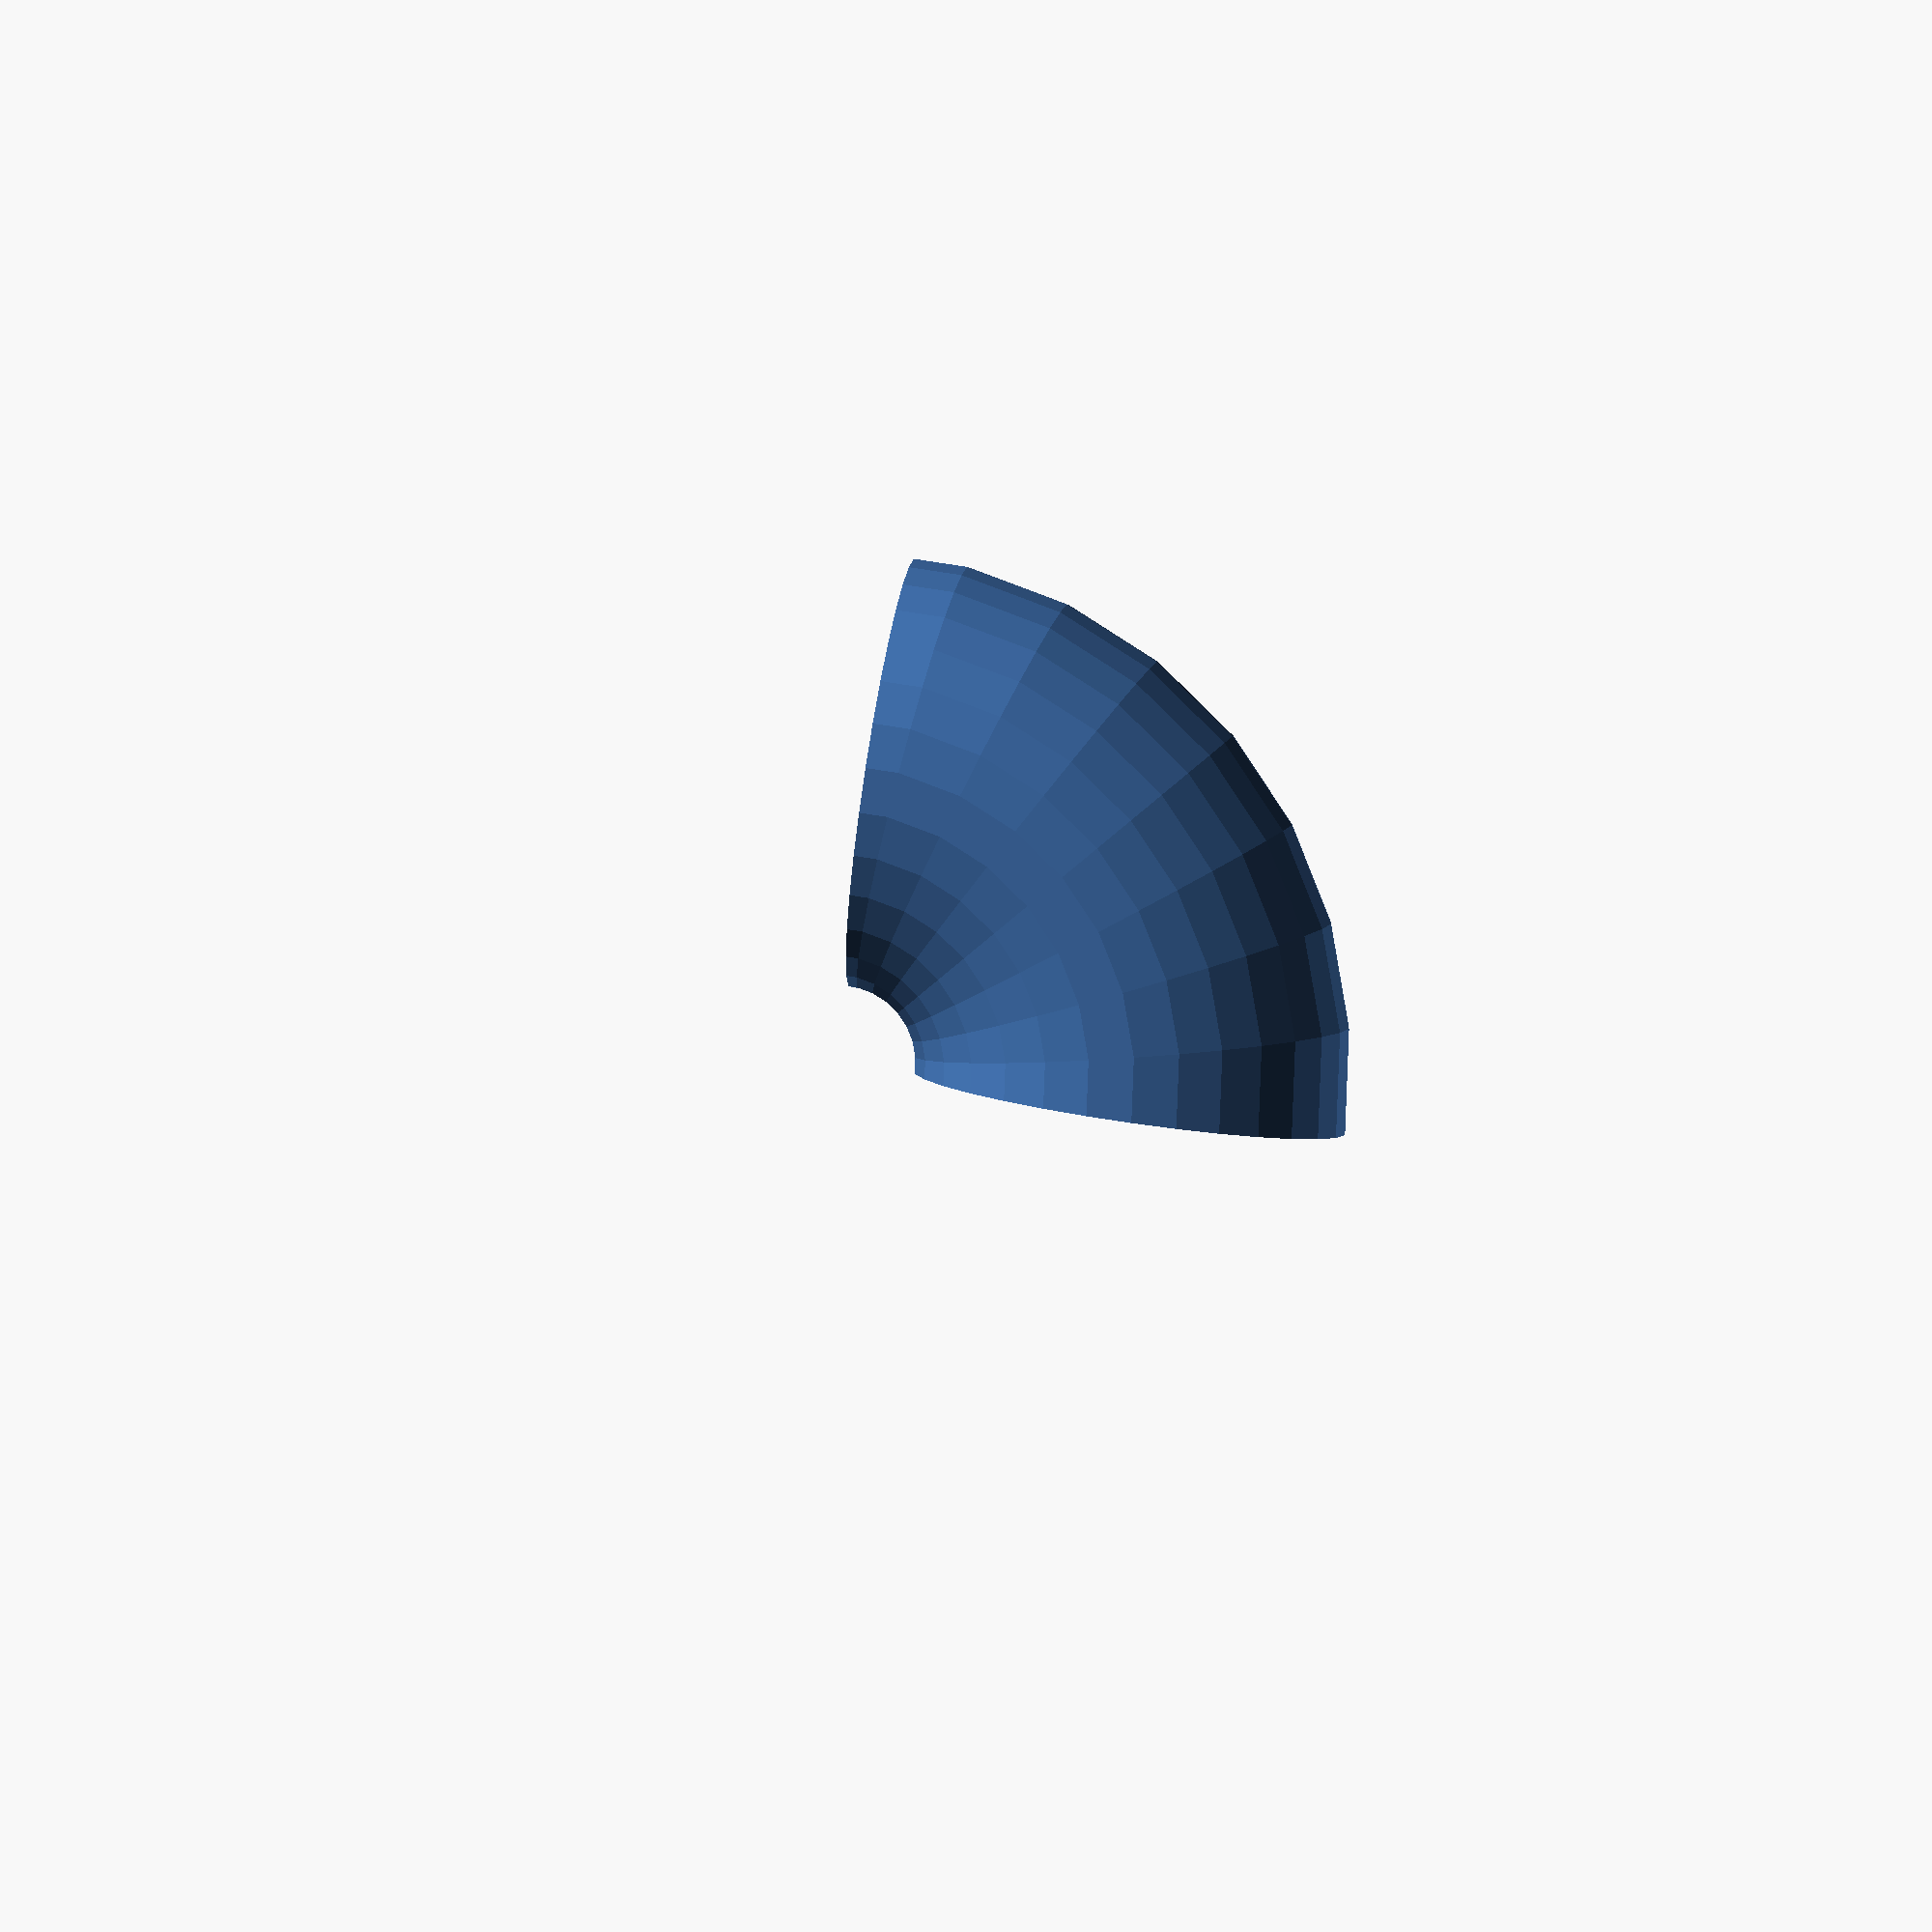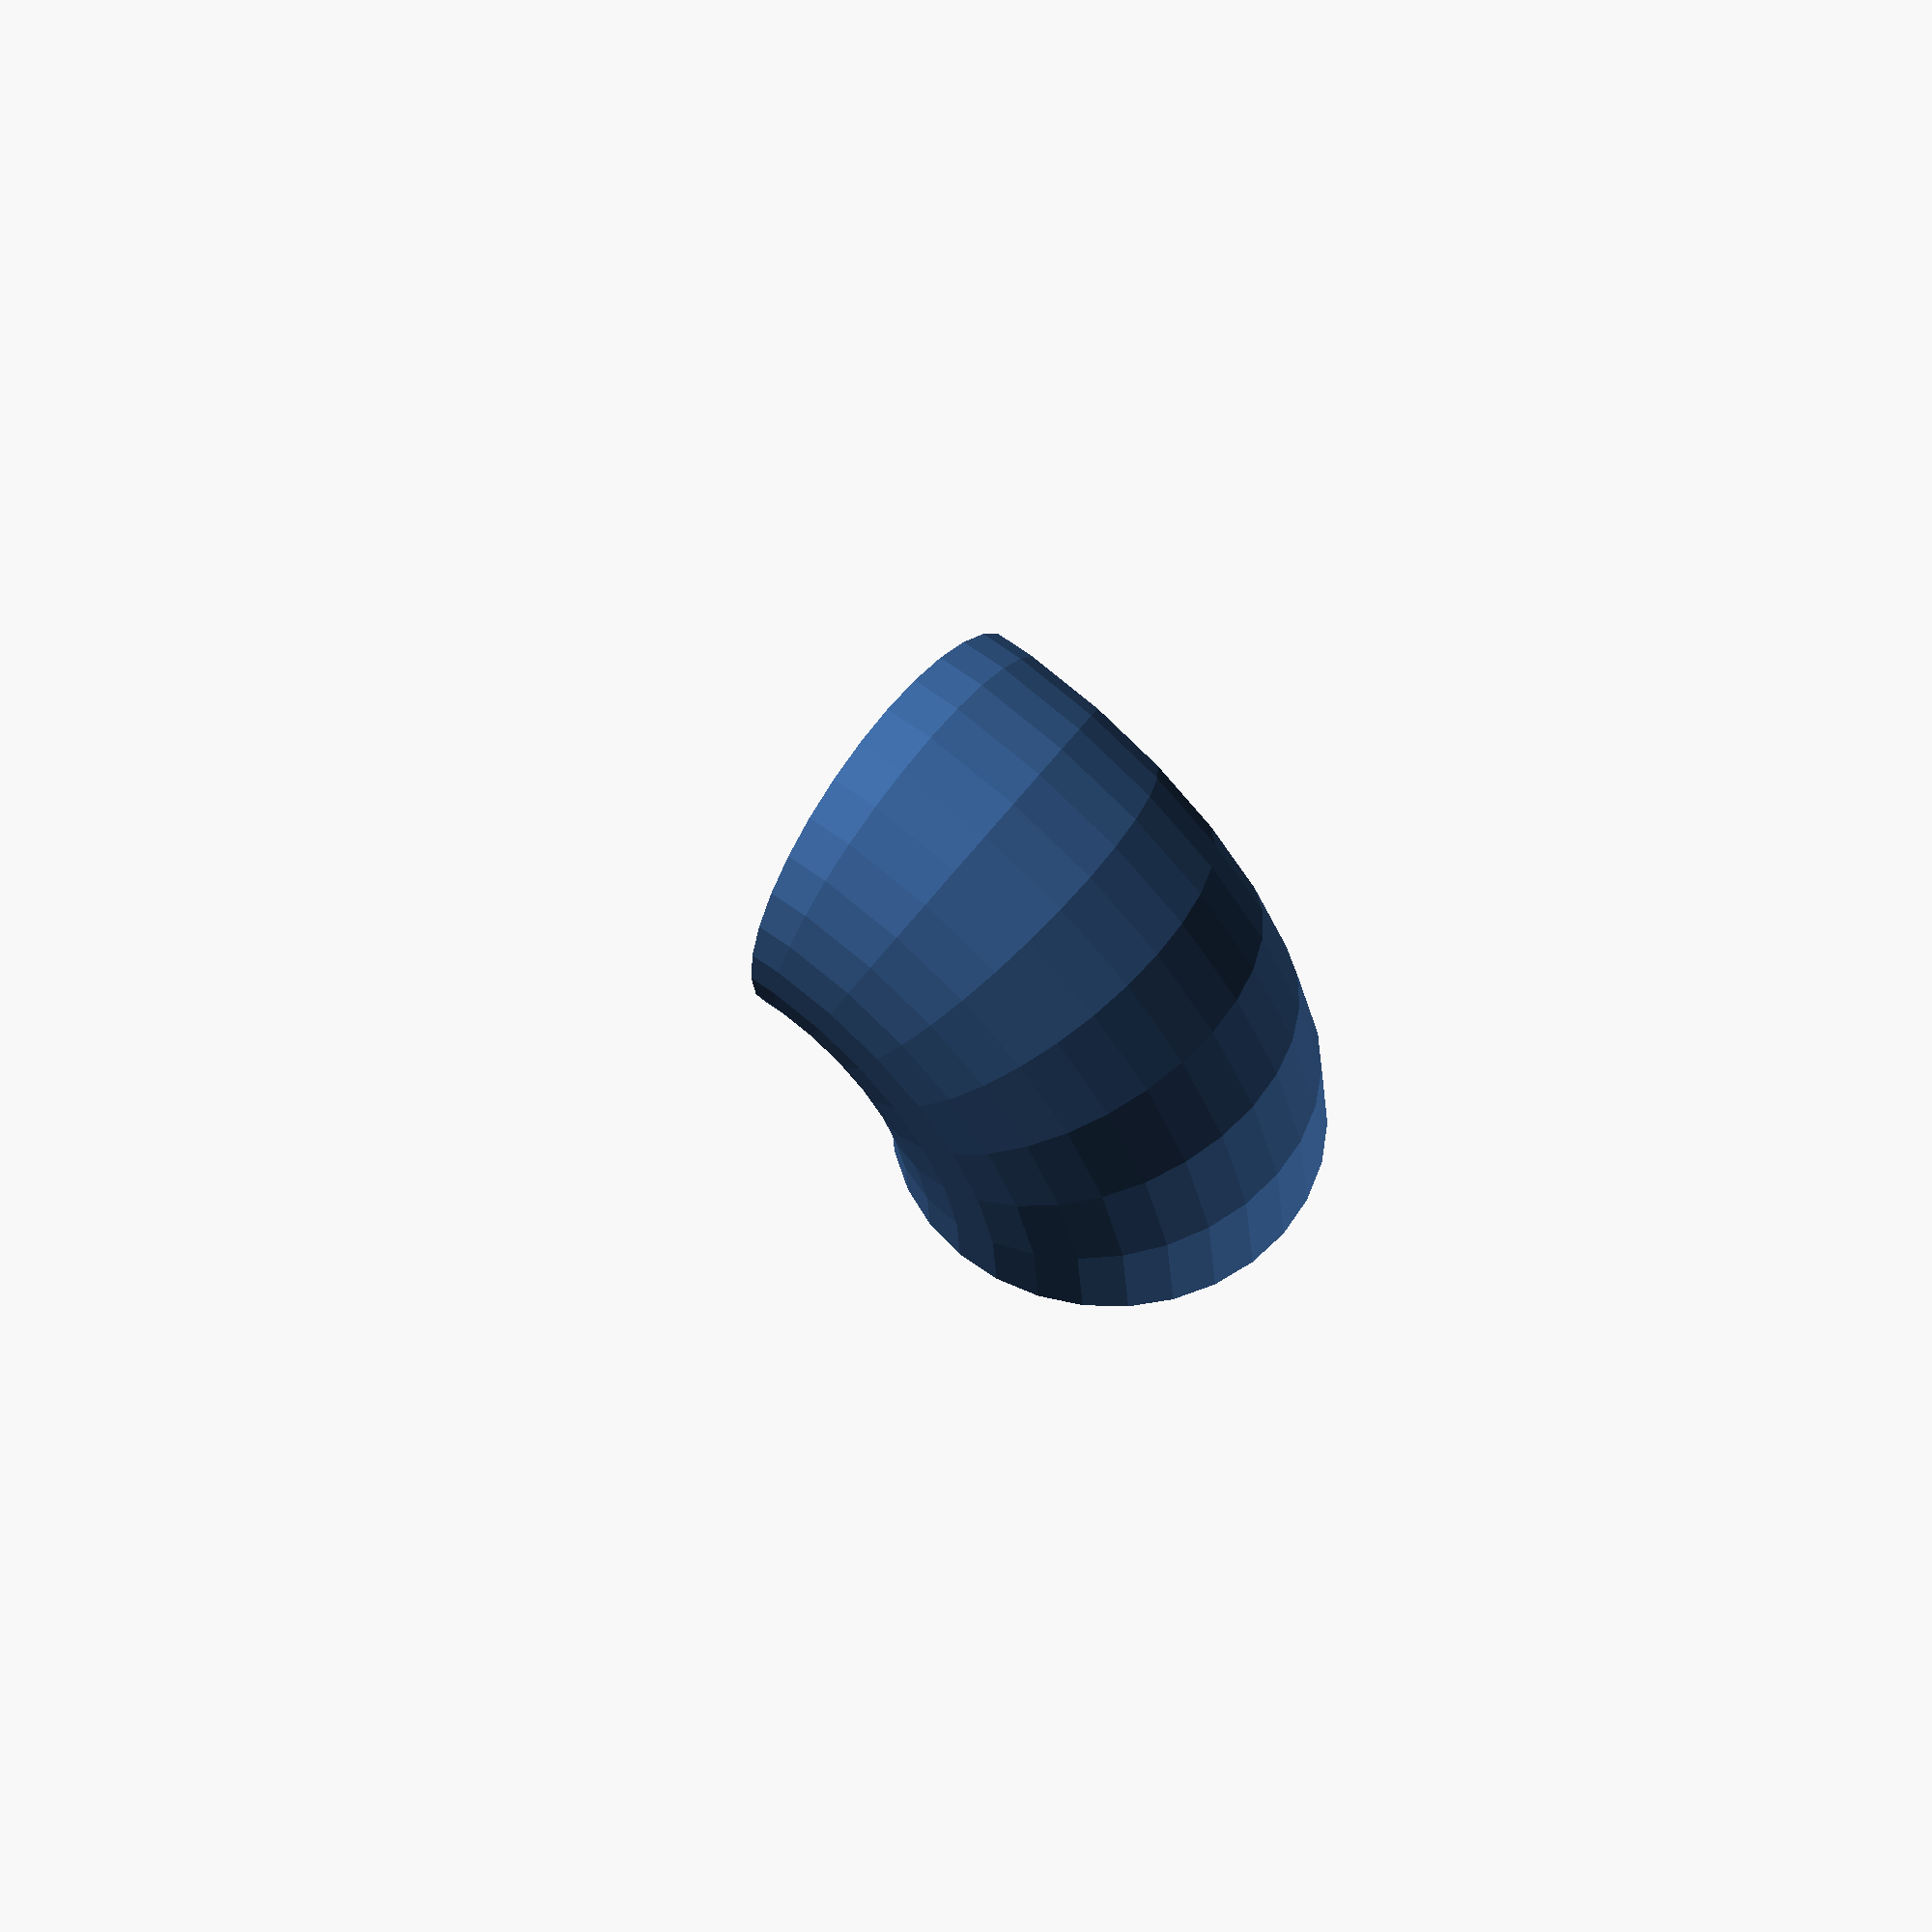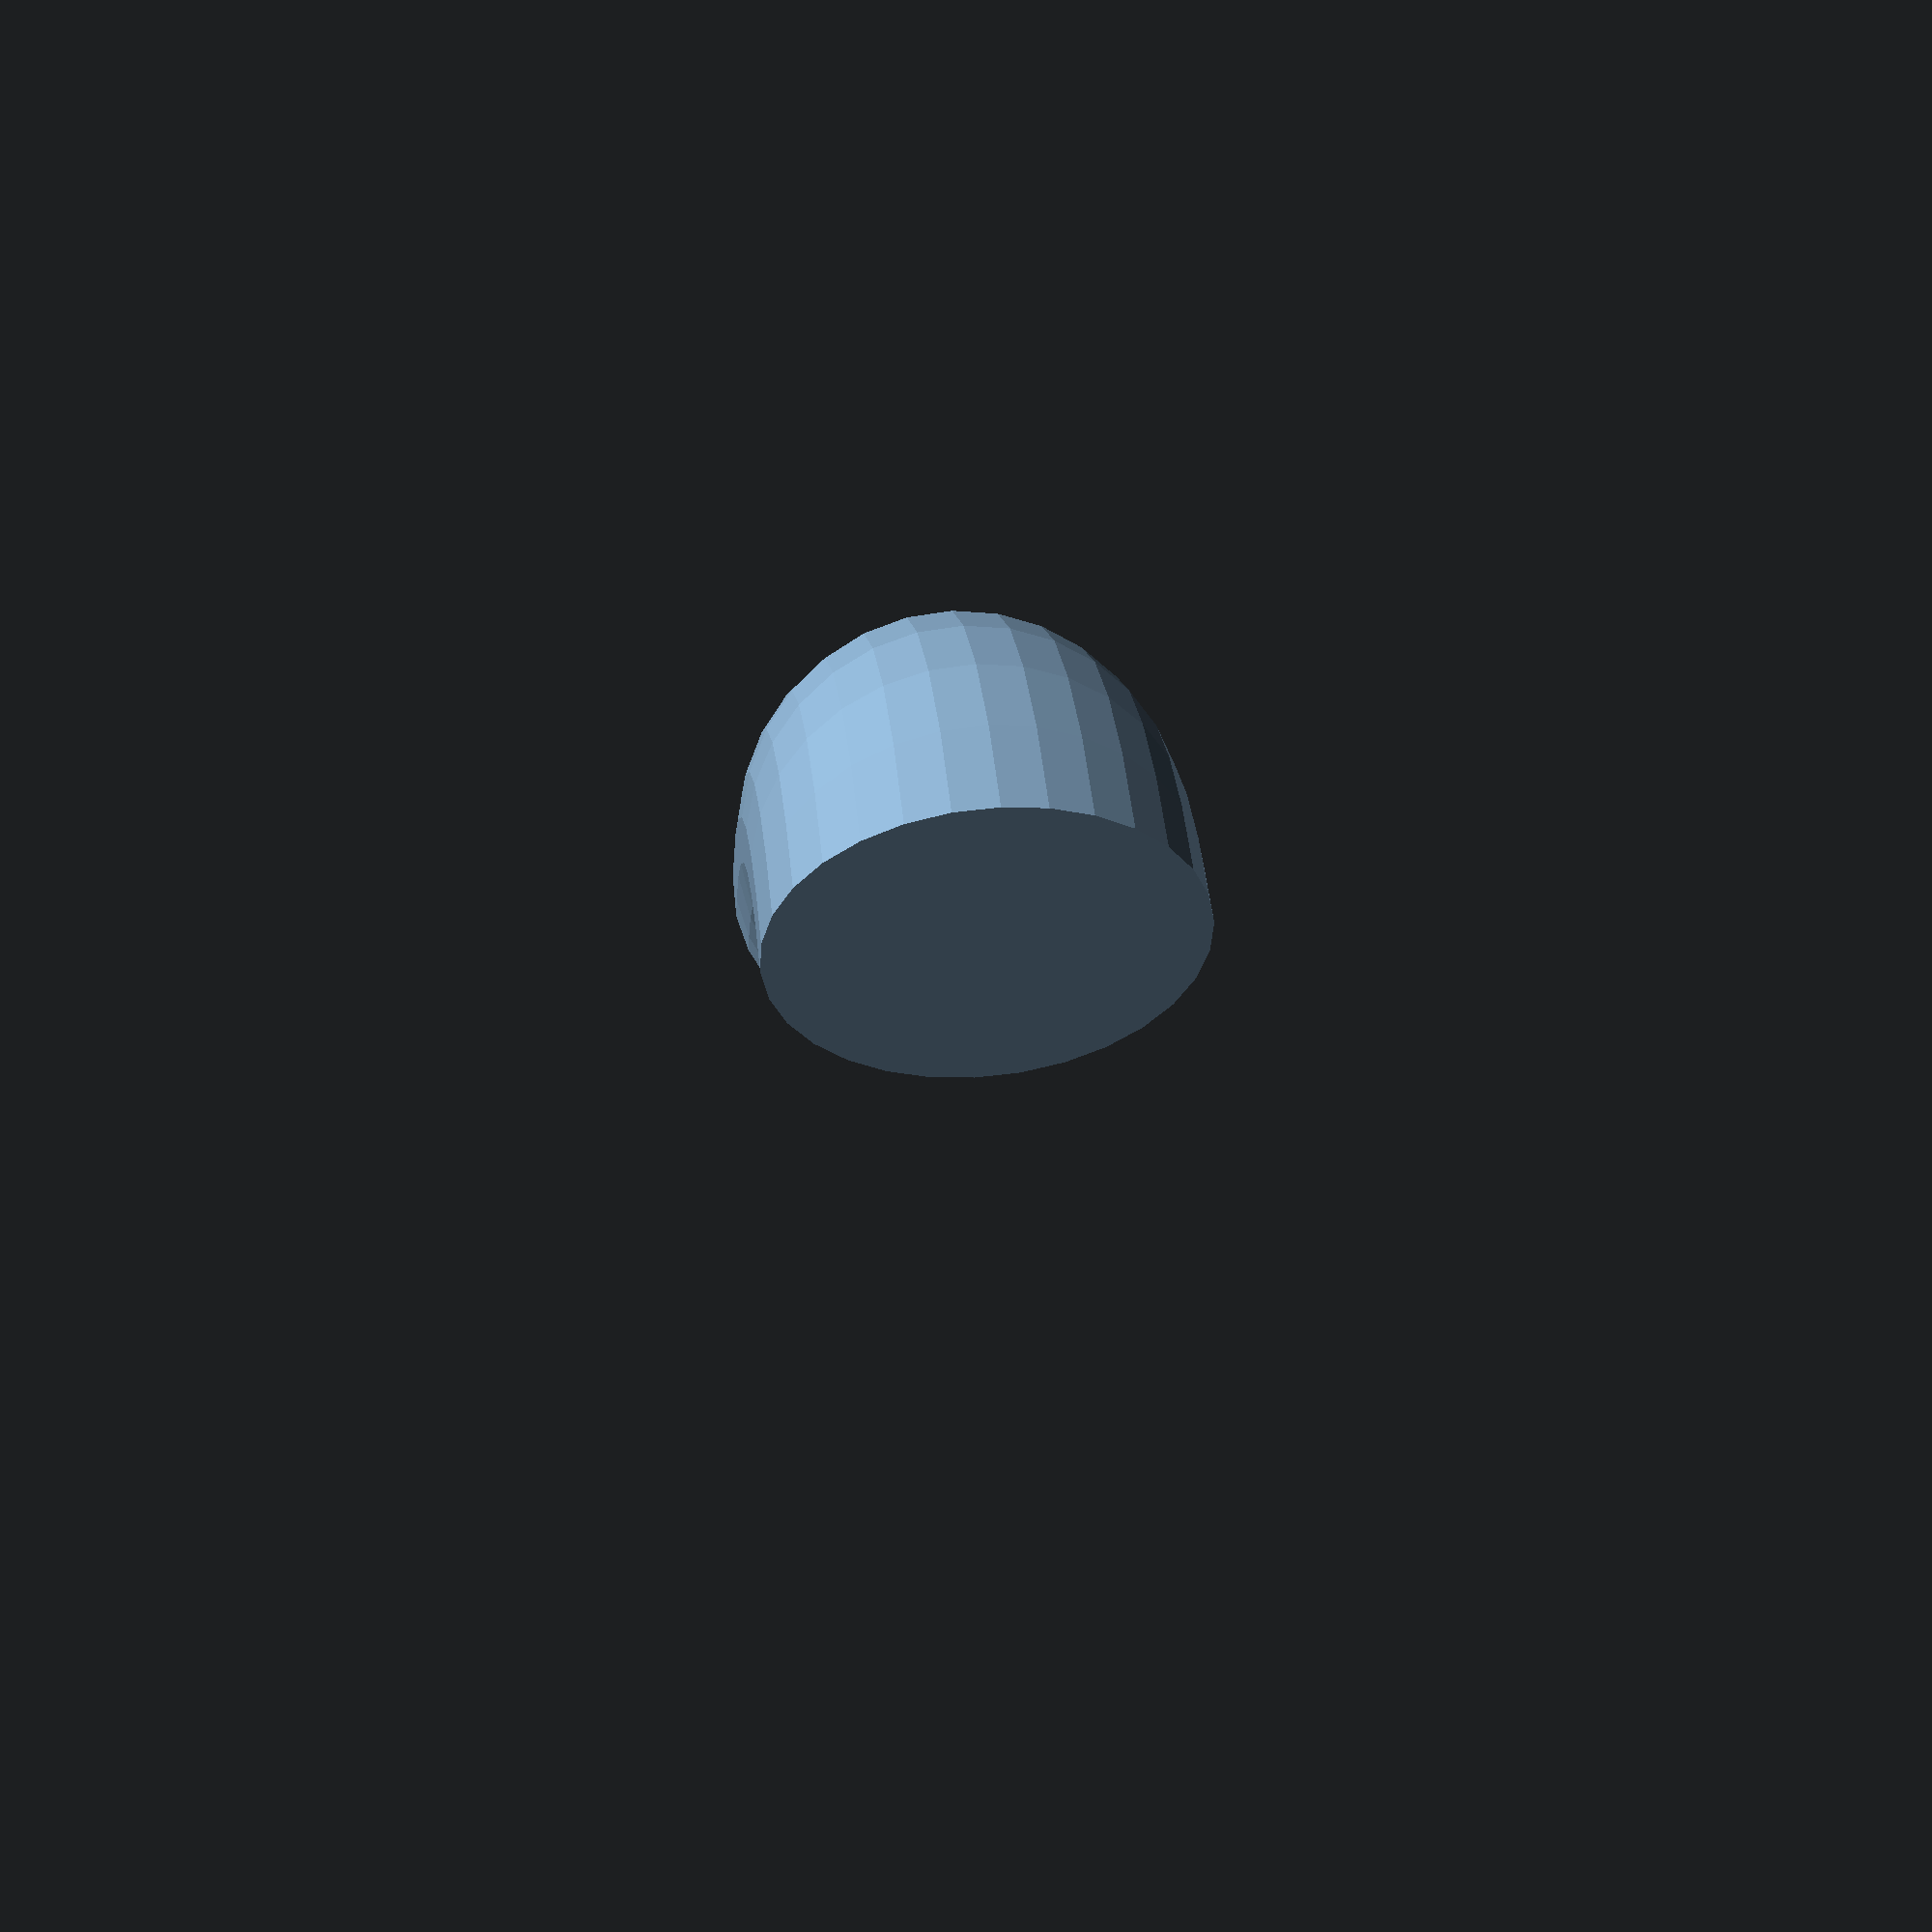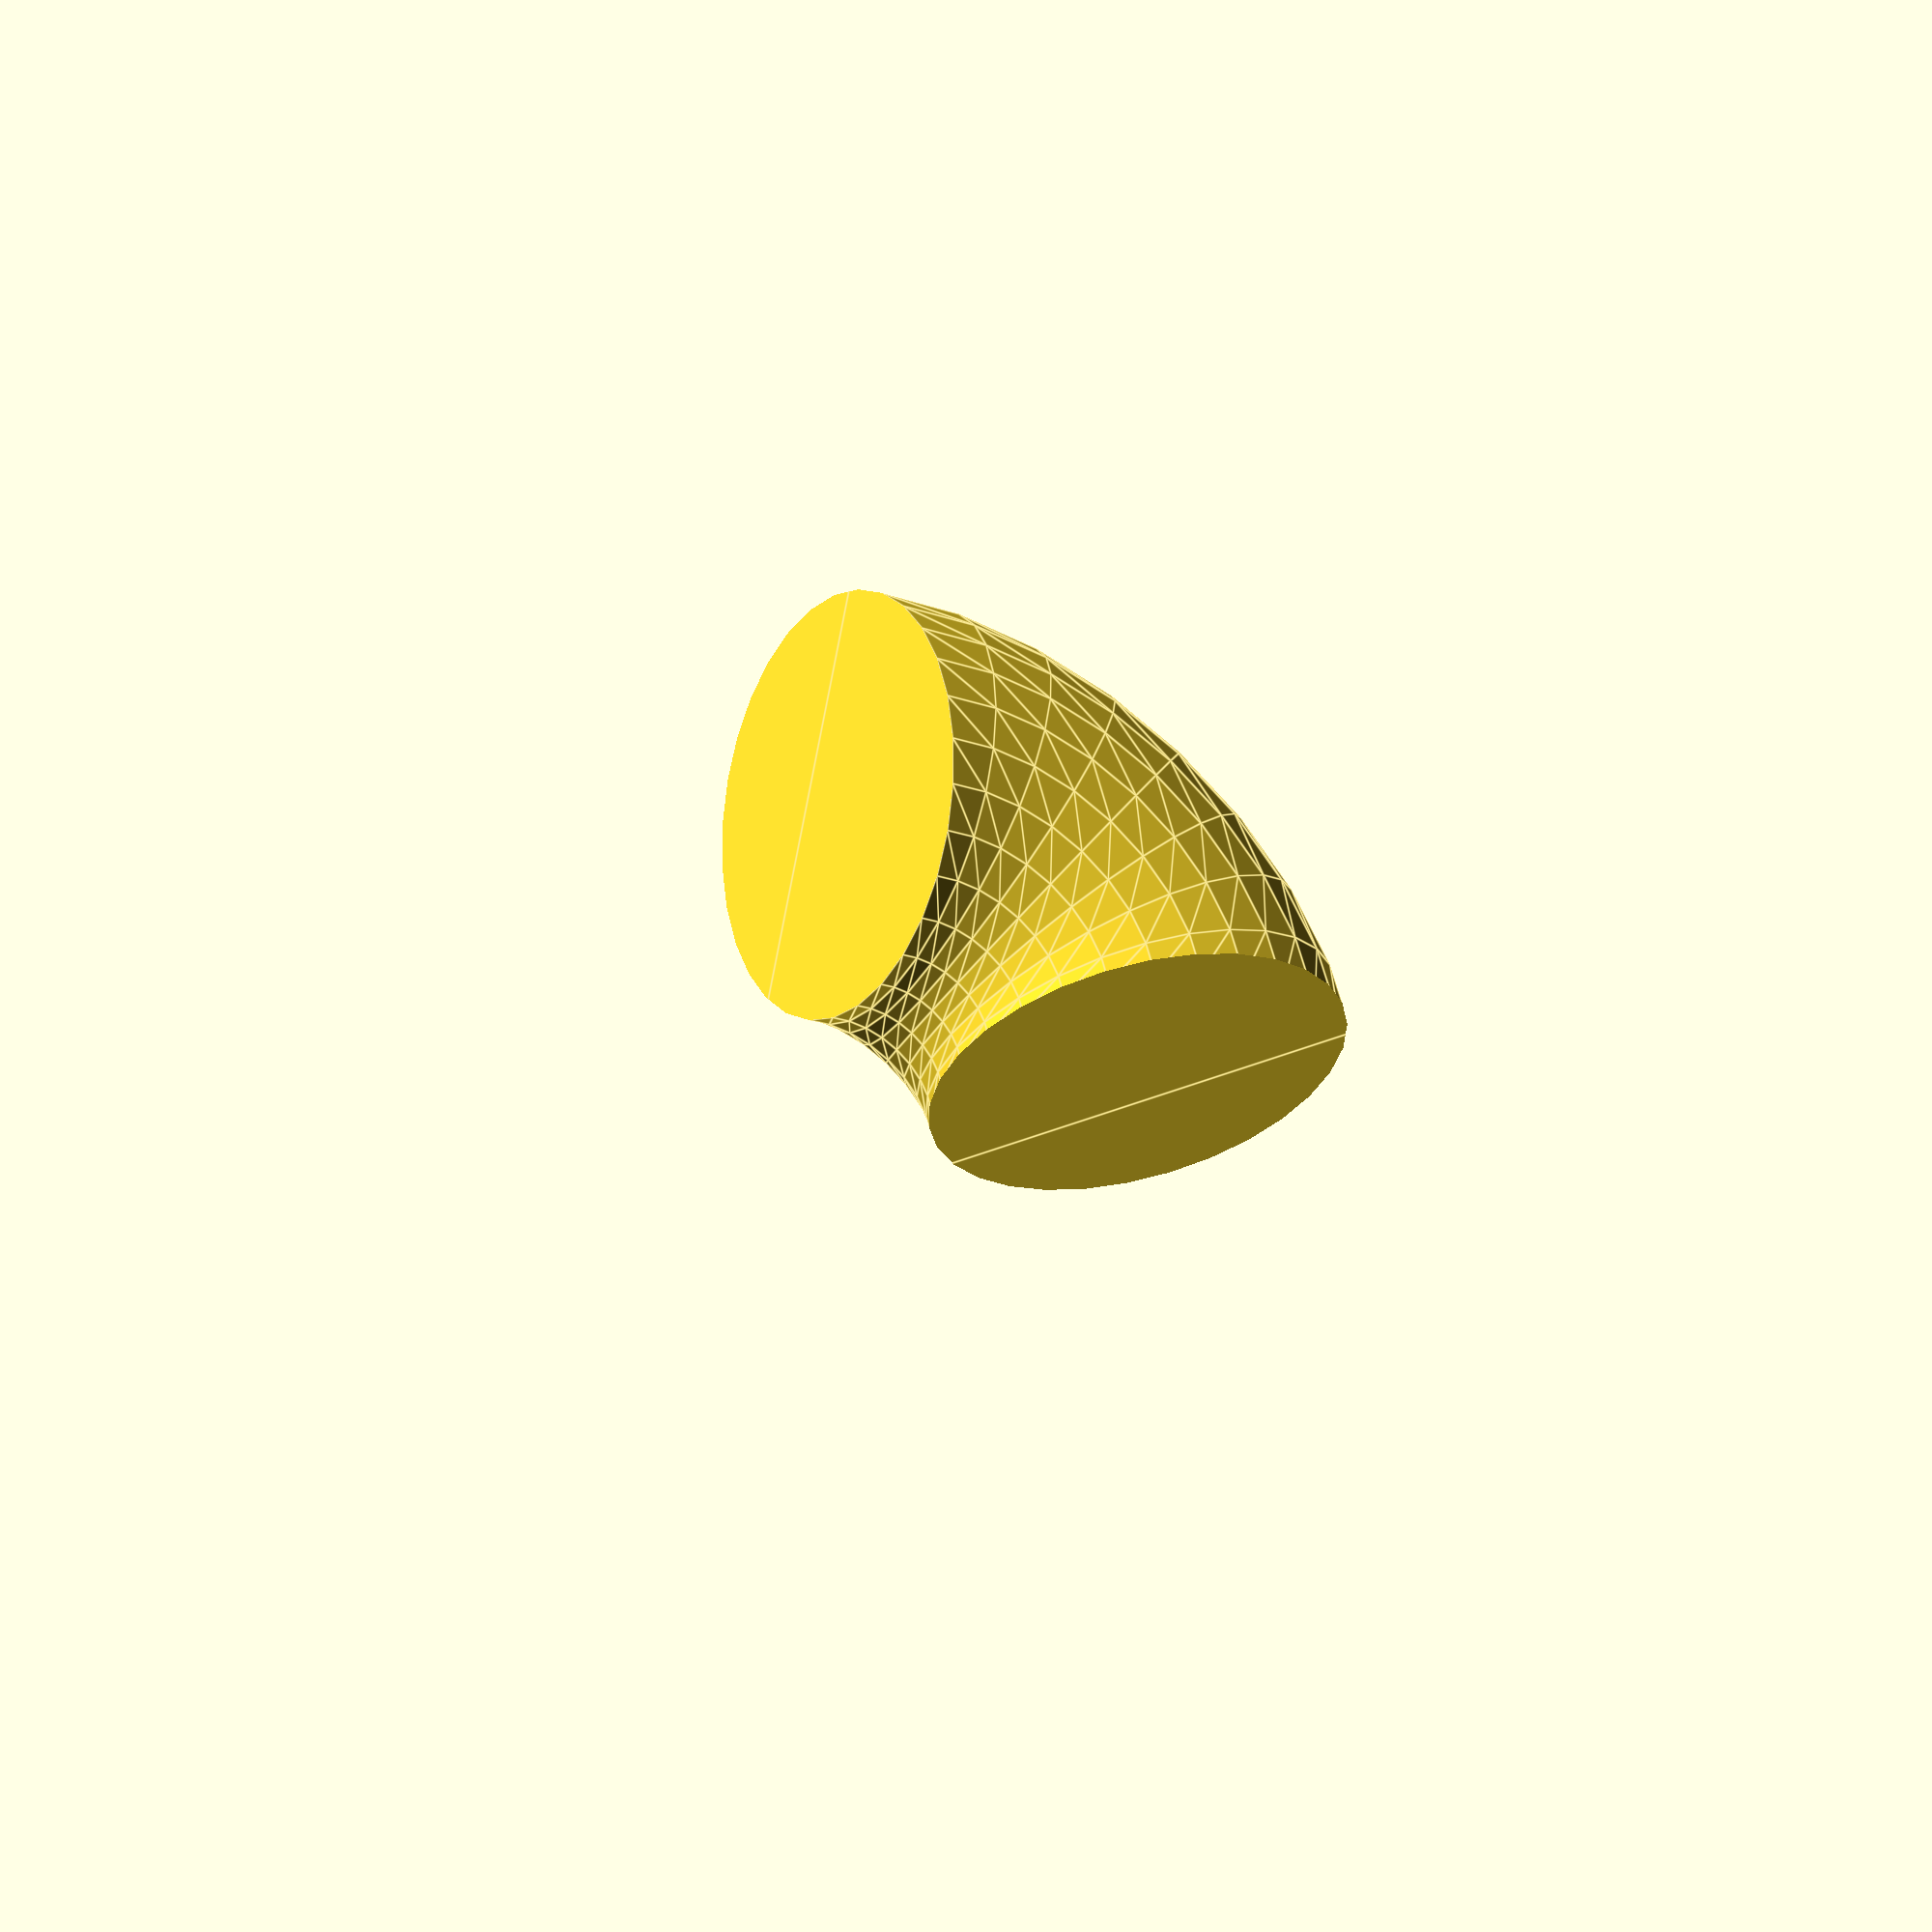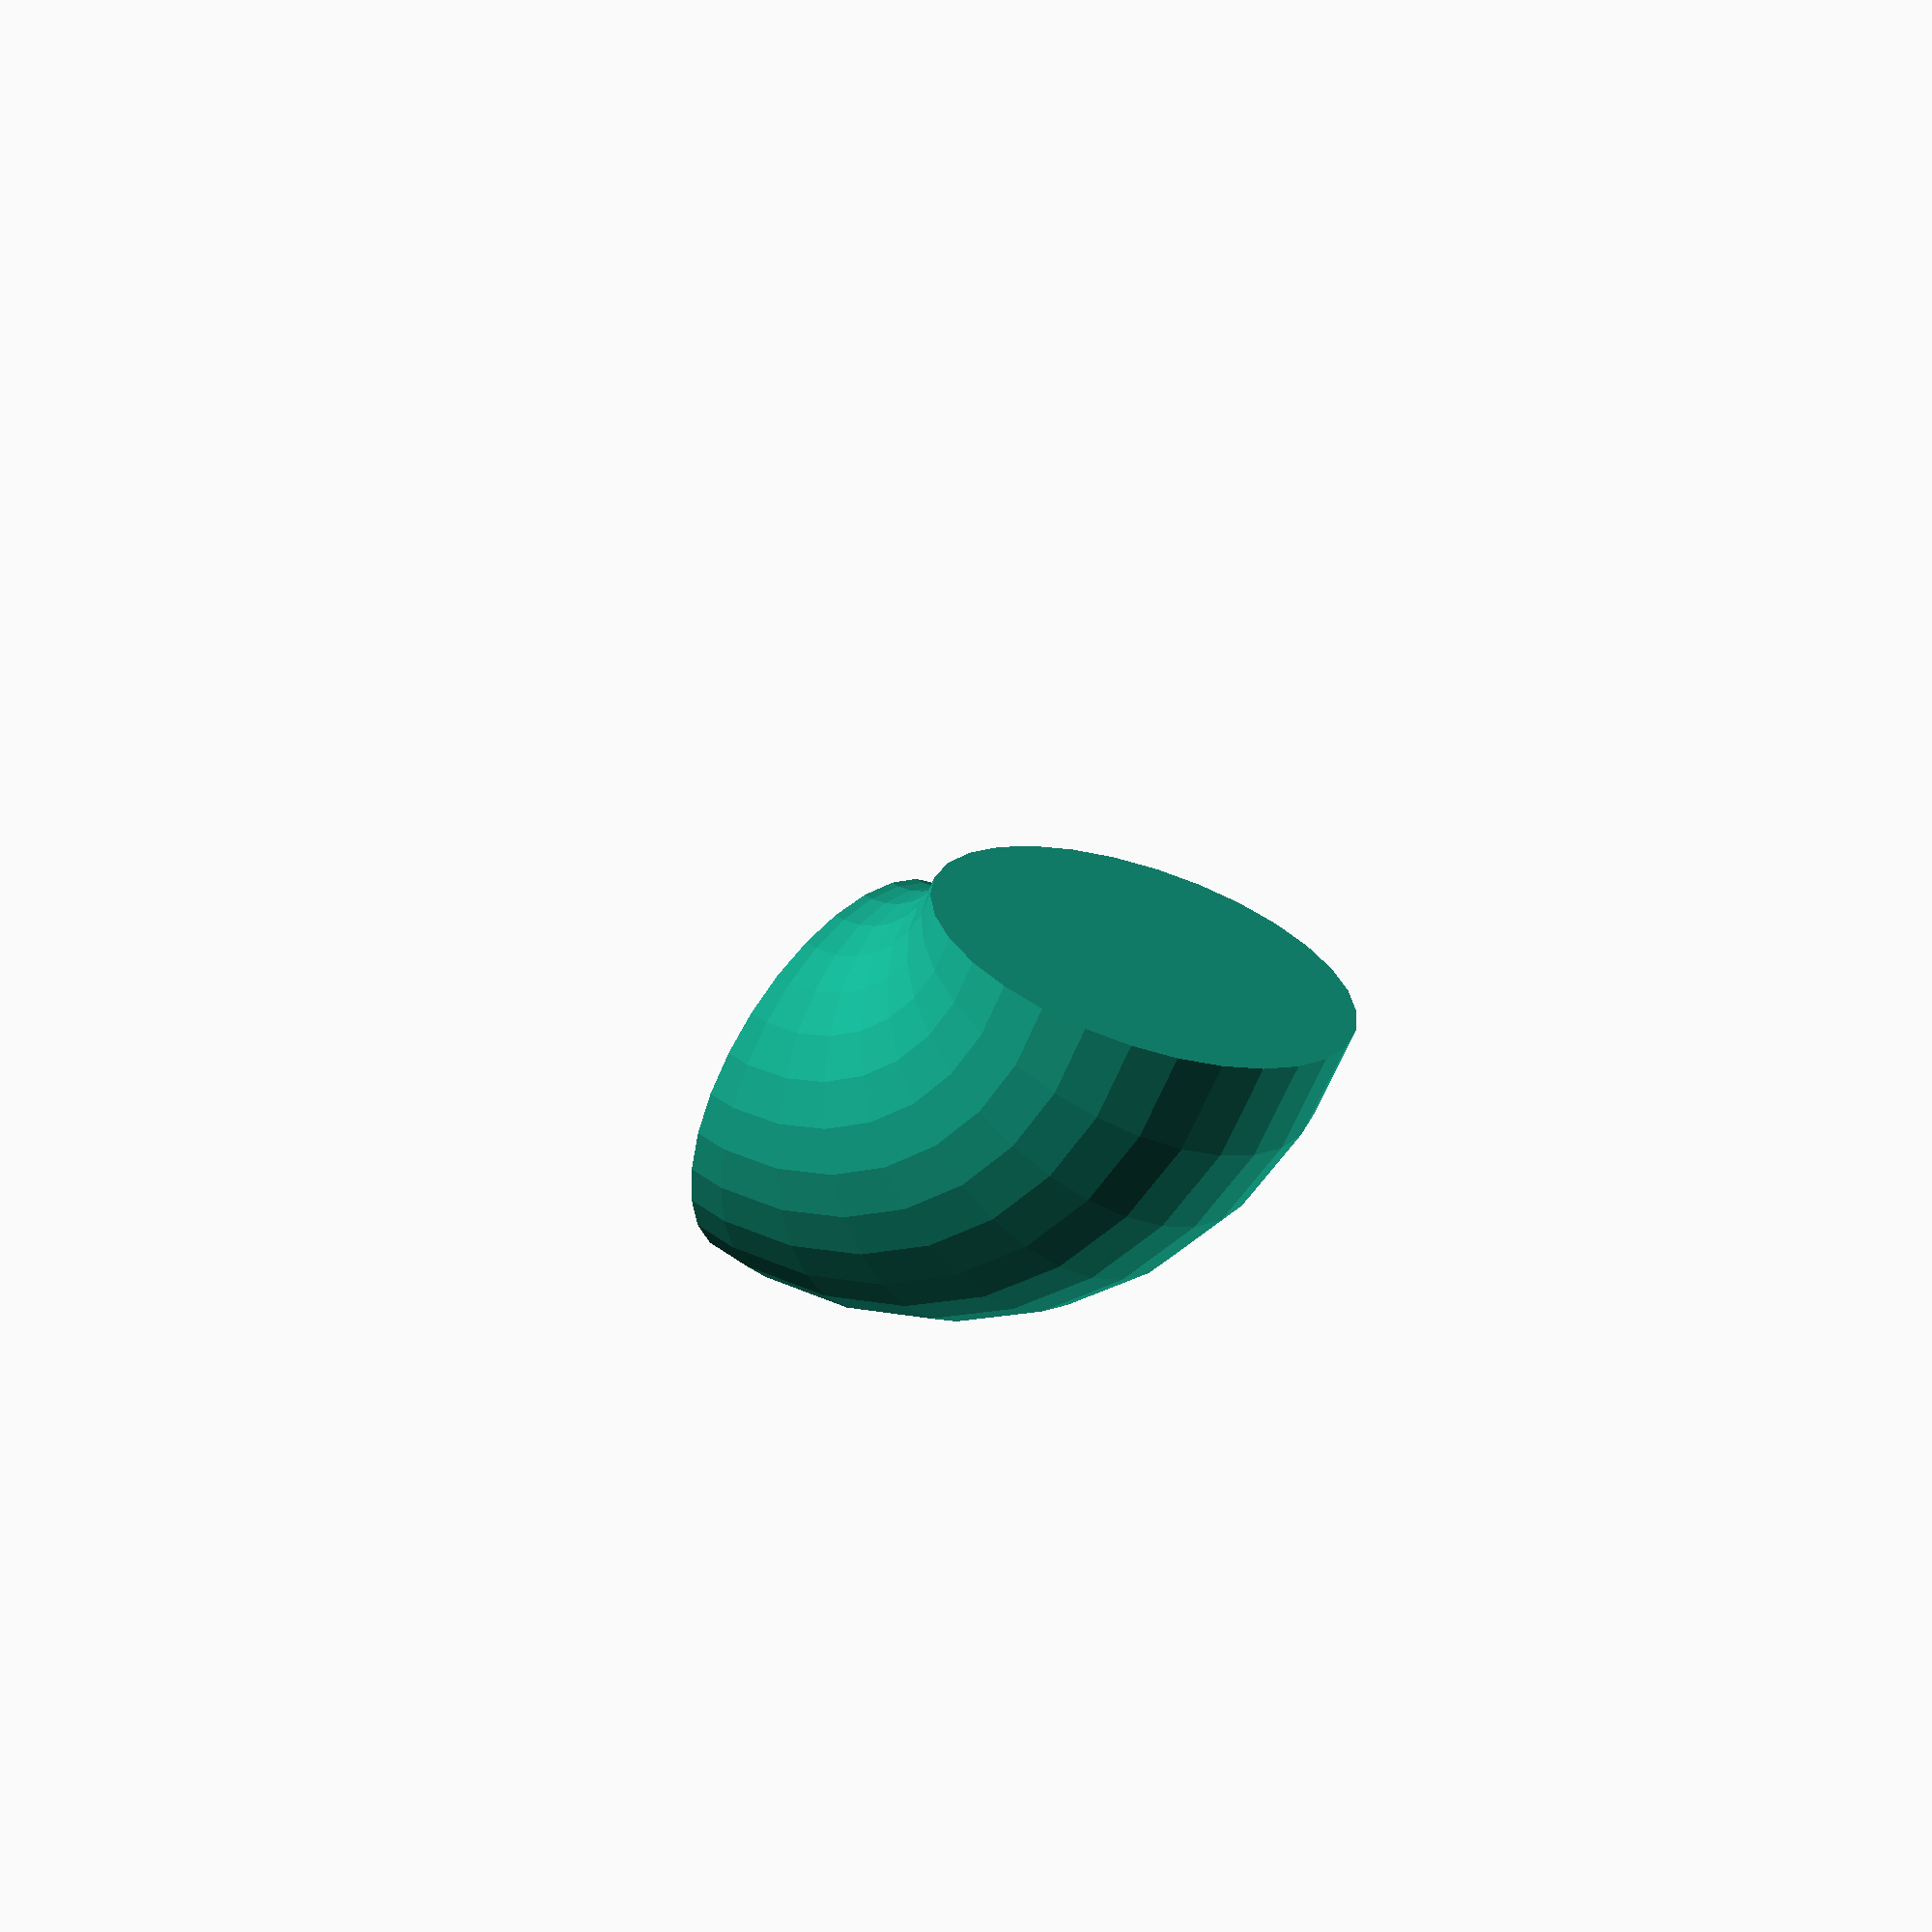
<openscad>
//serial_hull() {
//    cube(10, center=true);
//    translate([20,0,0]) sphere(10);
//    translate([30,0,0]) sphere(5);
//}


module serial_hull() {
    for(i=[0:$children-2]) {
        hull() {
            children(i);
            children(i+1);
        }
    }
}

module wedge(angle, extent=100, height=100, center=true) {
    module wedge_if(sub) {
        rotate([0,0,(angle > sub ? sub : angle)])
            translate([0,0,(center==true ? -height/2 : 0)])
                cube([extent,0.1,height]);
    }
    
    module wedge_wall() {
        for(r=[0:45:angle-1])
        rotate([0,0,r])
            translate([0,0,(center==true ? -height/2 : 0)])
                cube([extent,0.1,height]);
    }
    
    module convex_wedge(a) {
        translate([0,0,(center==true ? -height/2 : 0)])
            serial_hull() {
                for(r=[0:45:a-1])
                    rotate([0,0,r]) cube([extent,0.1,height]);
                rotate([0,0,a]) cube([extent,0.1,height]);
            }
    }
    
    if(angle<=180) {
        intersection() {
            for(i=[0:$children-1]) children(i);
            convex_wedge(angle);
        }
    } else {
        difference() {
            for(i=[0:$children-1]) children(i);
            scale([1,-1,1]) convex_wedge(360-angle);
        }
    }

//    serial_hull() {
//        wedge_if(0);
//        wedge_if(45*1);
//        wedge_if(45*2);
//        wedge_if(45*3);
//        wedge_if(45*4);
//        wedge_if(45*5);
//        wedge_if(45*6);
//        wedge_if(45*7);
//        wedge_if(45*8);
//    }
}

//difference() {
//    rotate_extrude() translate([40,0,0]) circle(r=30);
//    wedge(angle=247);
//}

wedge(angle=90)
    rotate_extrude(convexity=10) translate([40,0,0]) circle(r=30);
</openscad>
<views>
elev=175.4 azim=188.2 roll=174.5 proj=o view=wireframe
elev=121.1 azim=181.7 roll=143.1 proj=o view=solid
elev=334.5 azim=298.6 roll=83.6 proj=p view=wireframe
elev=219.8 azim=105.3 roll=30.4 proj=p view=edges
elev=346.8 azim=159.4 roll=213.7 proj=p view=wireframe
</views>
